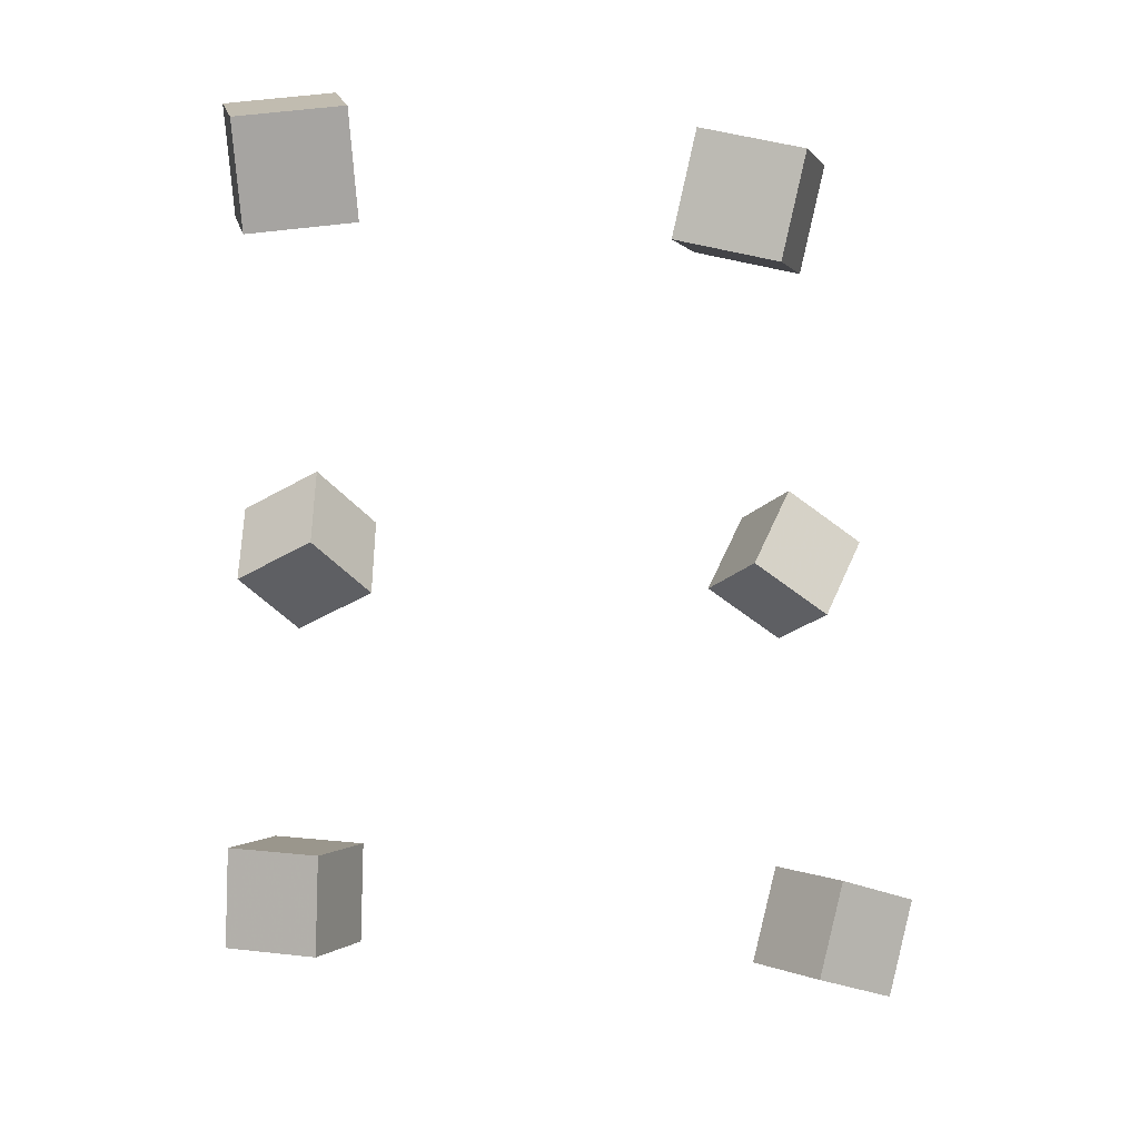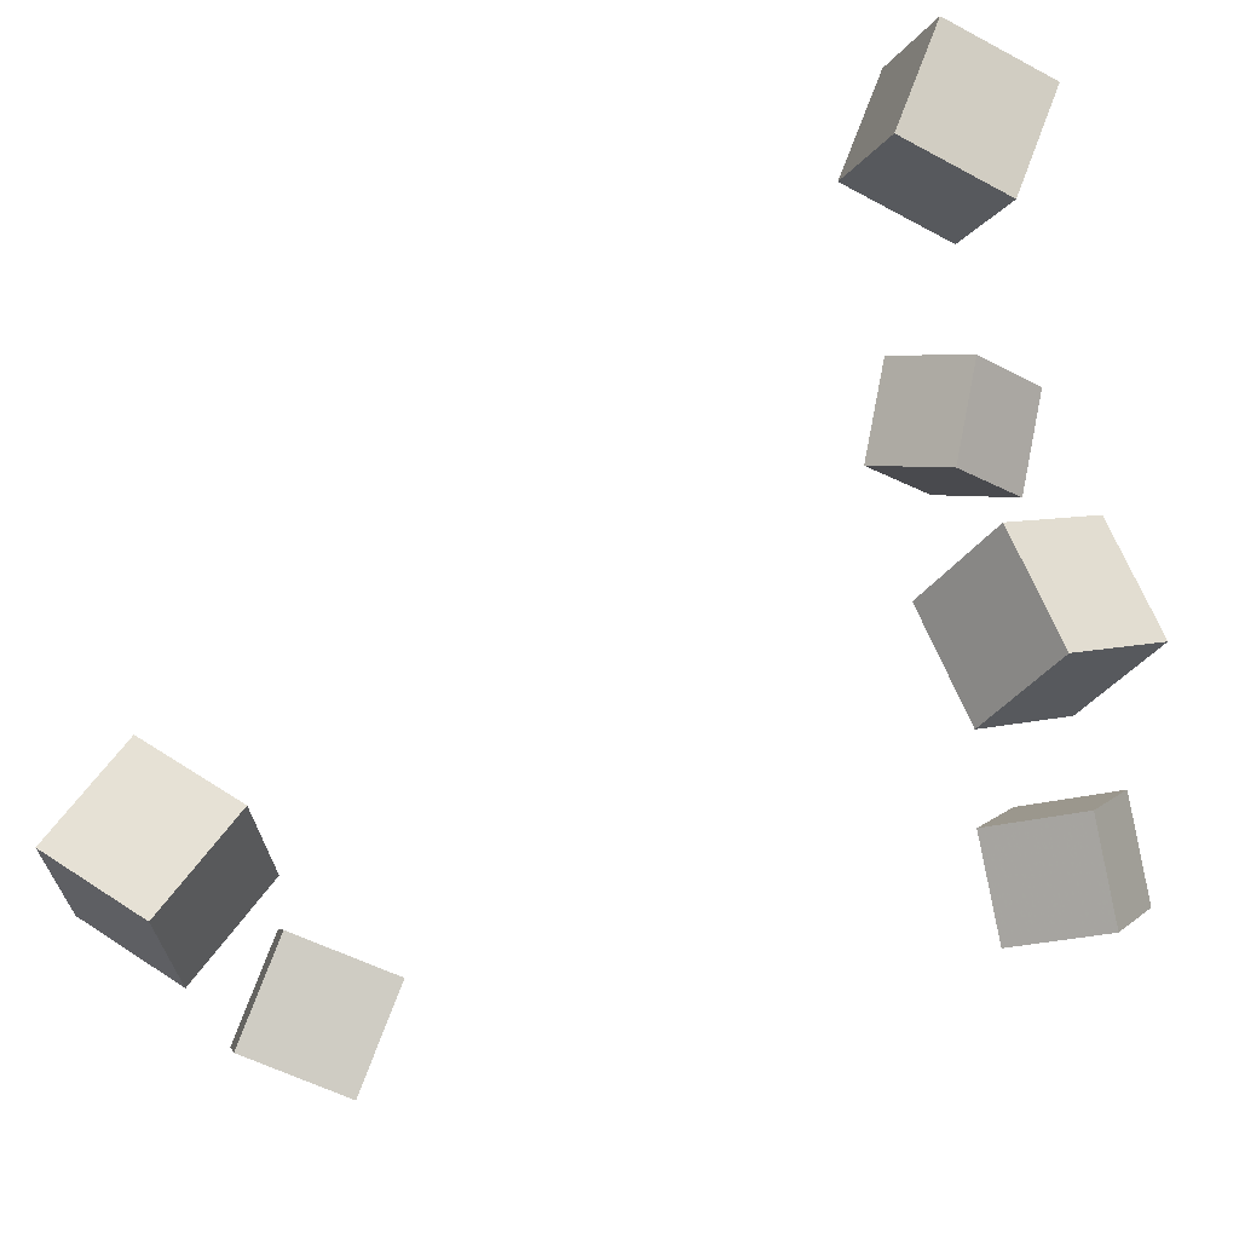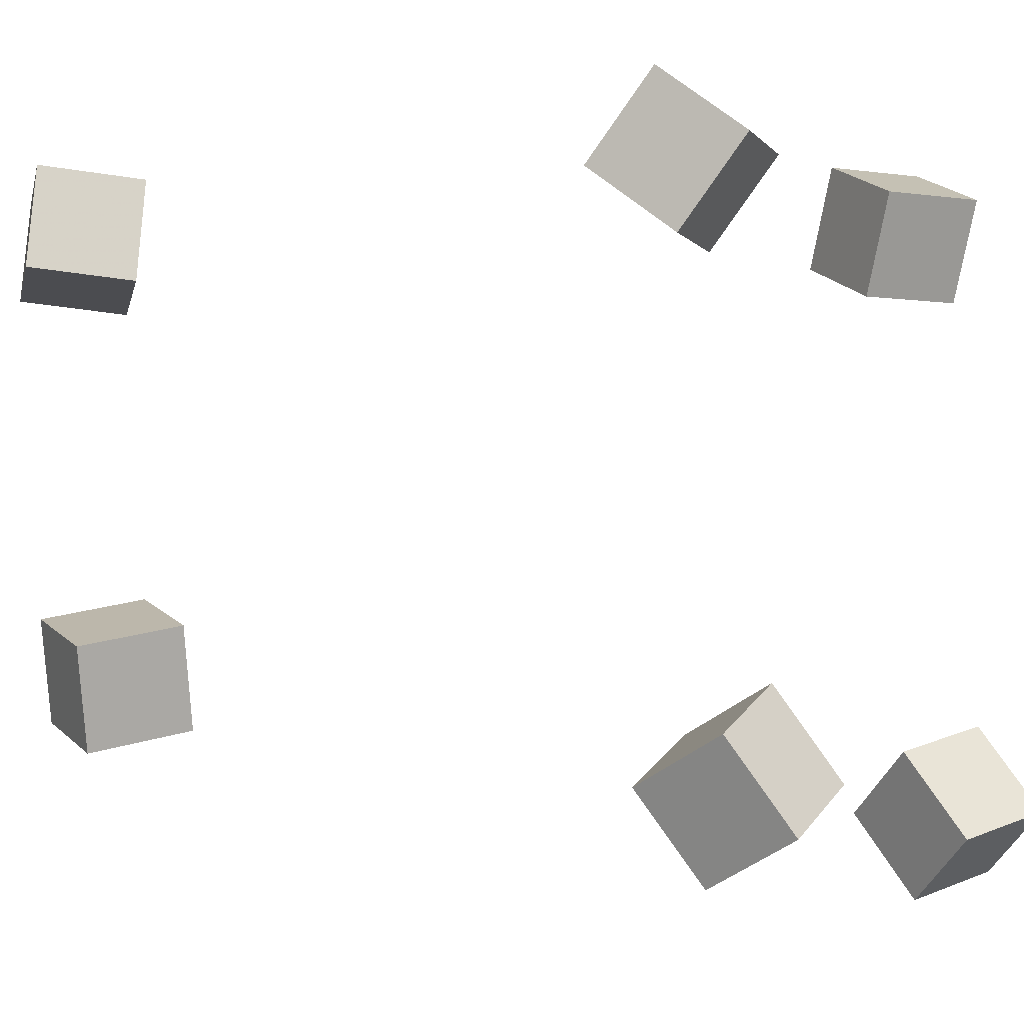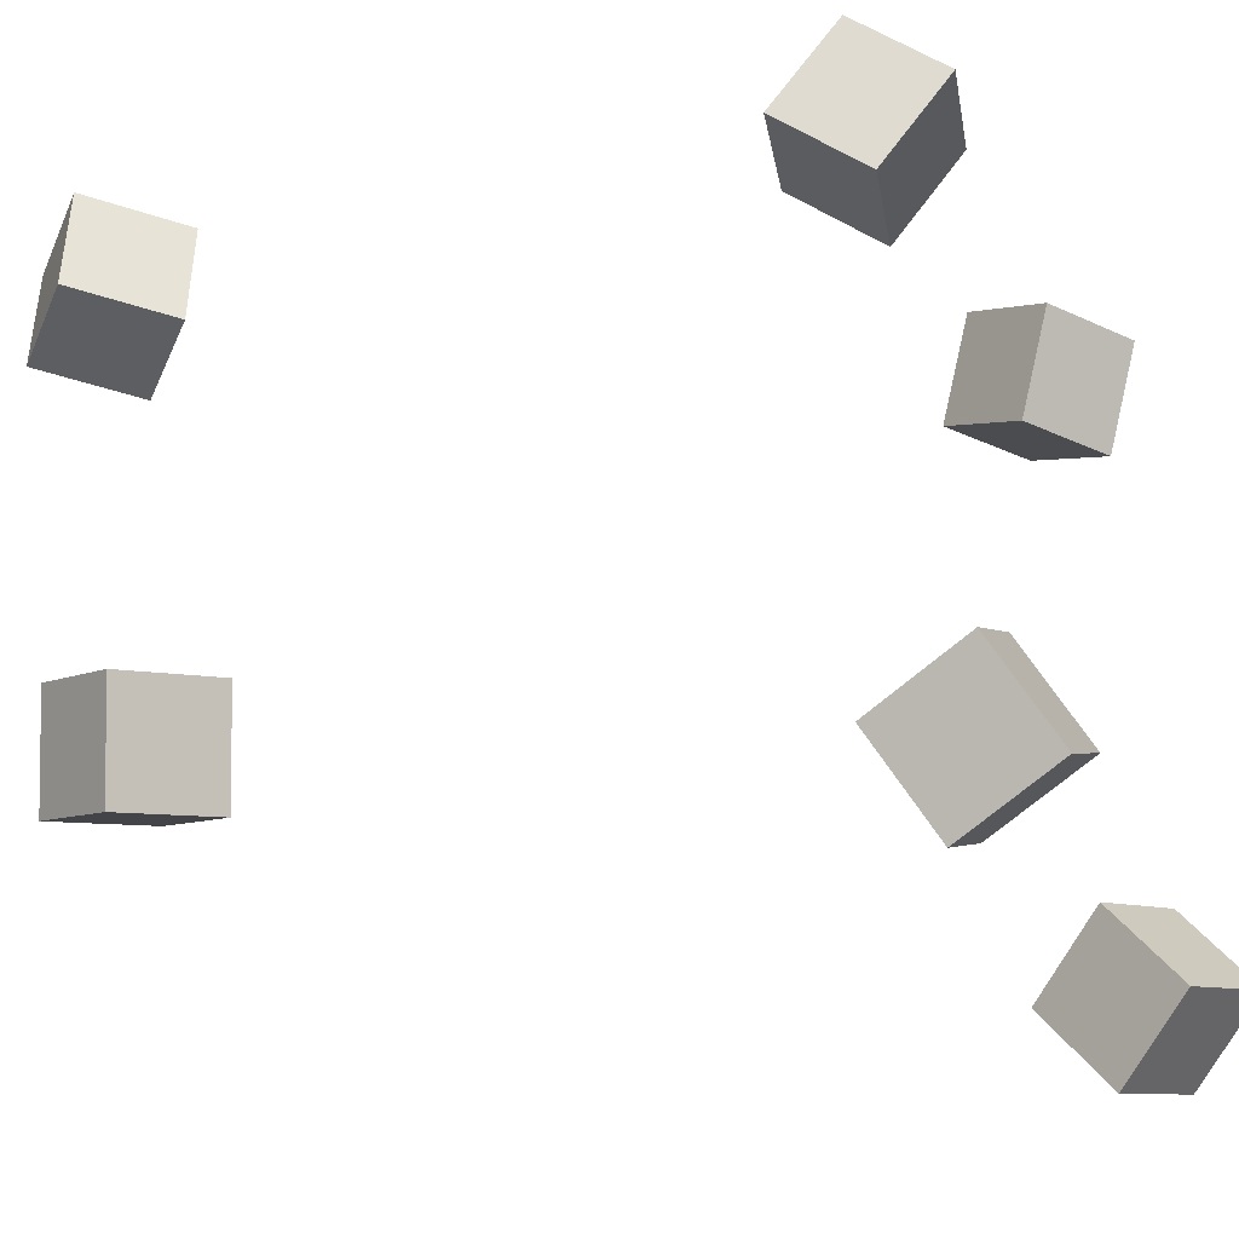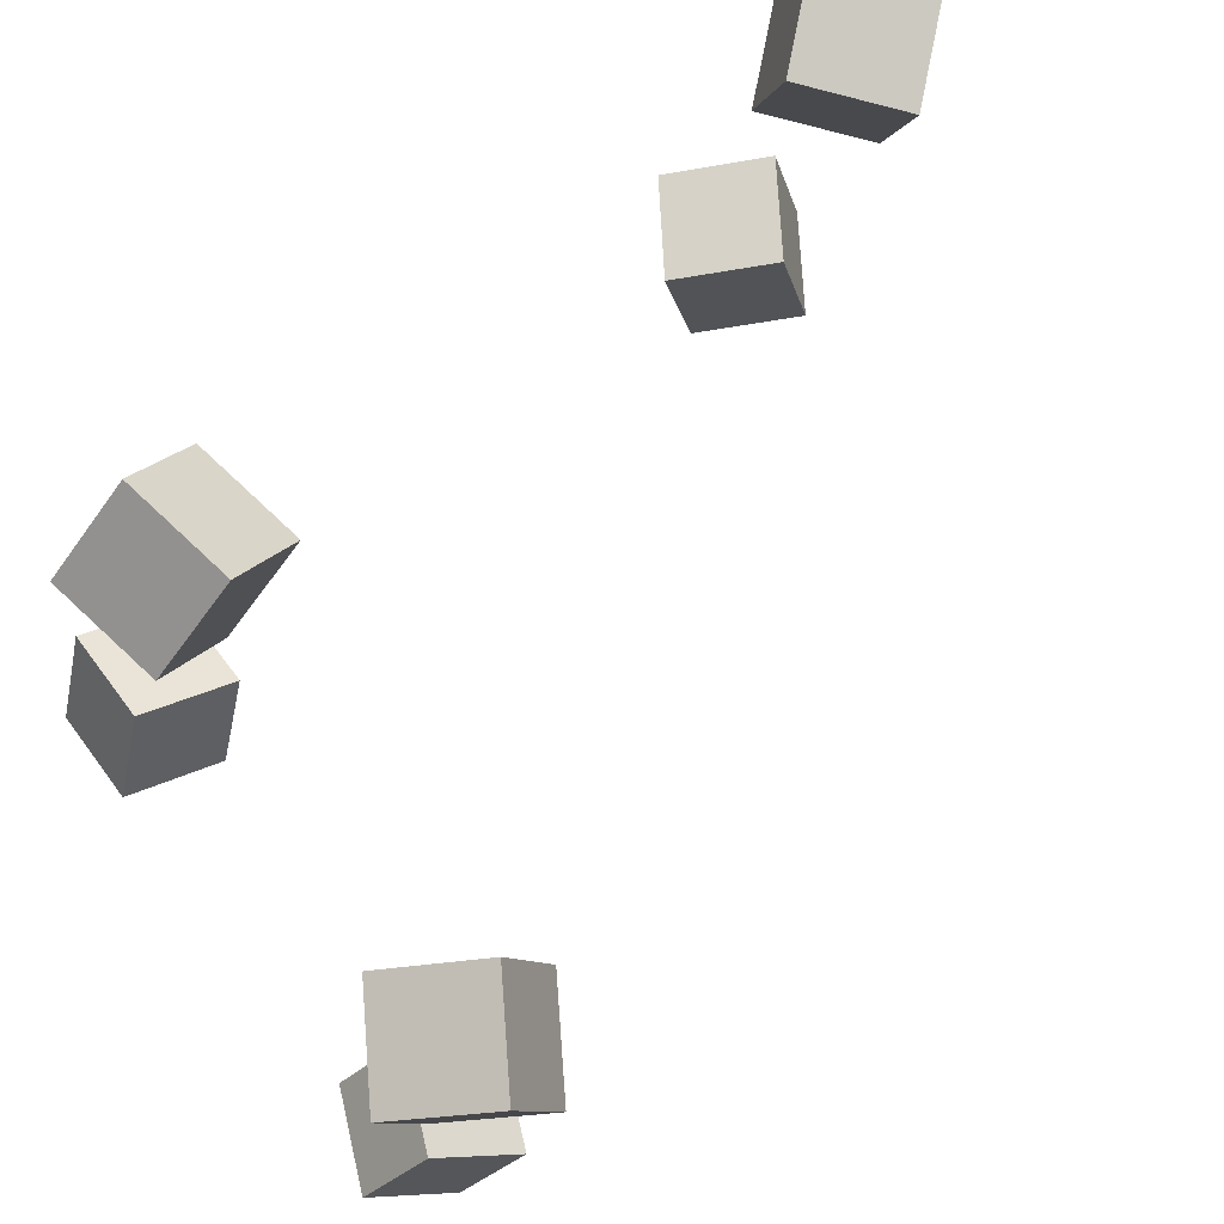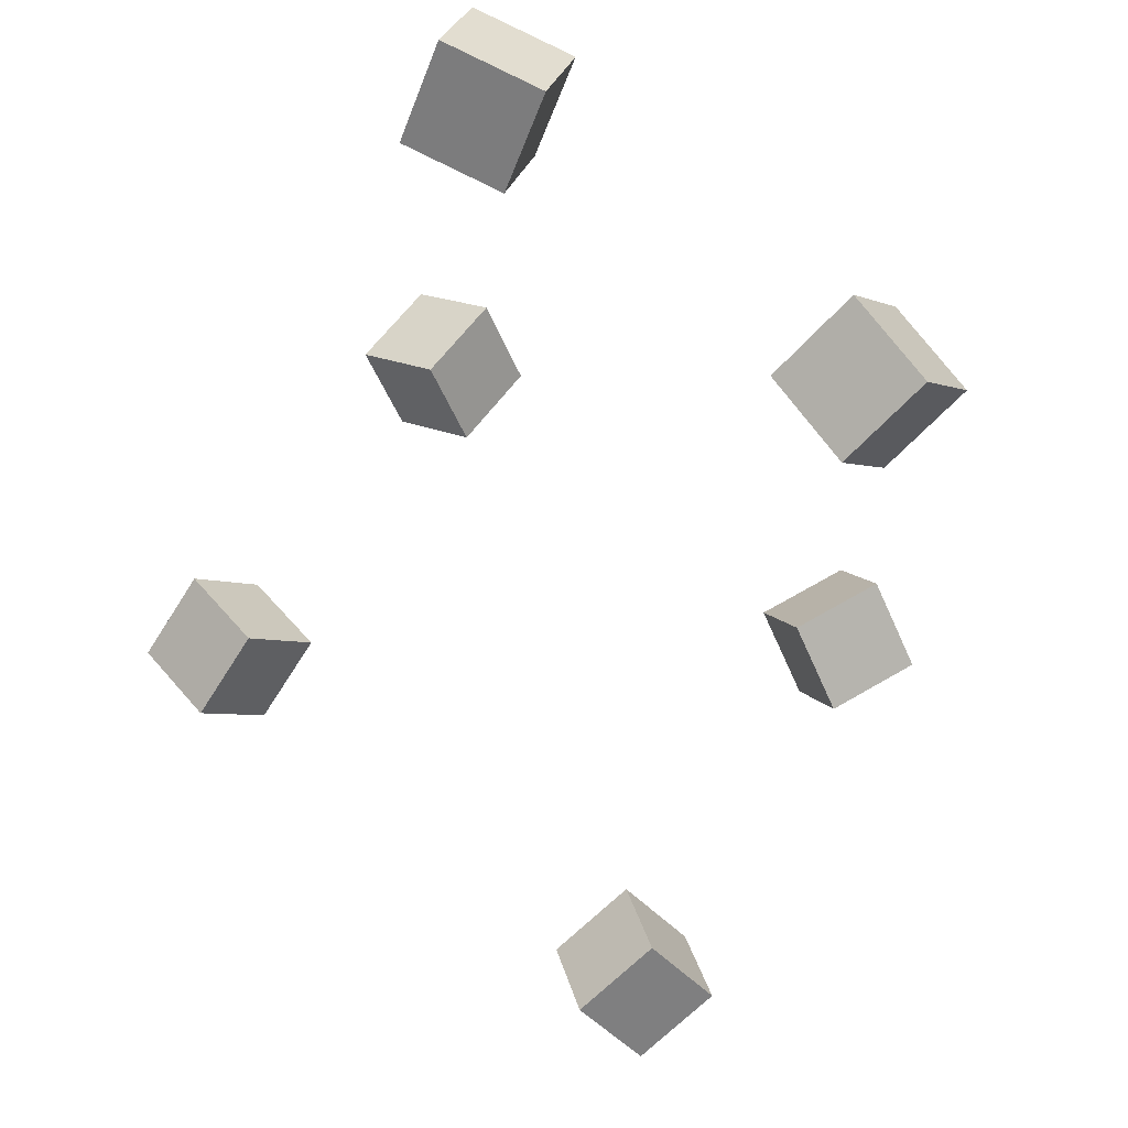
<metadata>
{"format":"obj","ext":"obj","renderer":"f3d","projection":"perspective","resolution":1024,"background":"white","views":[{"elev":62.5,"azim":92.8,"up":"+Y"},{"elev":70.6,"azim":-99.1,"up":"+Z"},{"elev":-1.3,"azim":-57.2,"up":"+Z"},{"elev":-24.4,"azim":-66.4,"up":"+Z"},{"elev":78.1,"azim":56.3,"up":"+Z"},{"elev":75.0,"azim":129.1,"up":"+Y"}]}
</metadata>
<code>
v -0.1148 -0.1873 -0.1405
v -0.1321 -0.1634 -0.09919
v -0.1087 -0.1427 -0.1637
v -0.126 -0.1188 -0.1224
v -0.06751 -0.1844 -0.1223
v -0.08482 -0.1605 -0.08104
v -0.06136 -0.1398 -0.1455
v -0.07867 -0.1159 -0.1043
f 1.0 7.0 5.0
f 1.0 3.0 7.0
f 1.0 4.0 3.0
f 1.0 2.0 4.0
f 3.0 8.0 7.0
f 3.0 4.0 8.0
f 5.0 7.0 8.0
f 5.0 8.0 6.0
f 1.0 5.0 6.0
f 1.0 6.0 2.0
f 2.0 6.0 8.0
f 2.0 8.0 4.0
v -0.1454 0.1924 0.1045
v -0.1336 0.1966 0.1535
v -0.1113 0.2279 0.09331
v -0.0996 0.2322 0.1423
v -0.1098 0.1566 0.09911
v -0.09805 0.1608 0.1481
v -0.07574 0.1921 0.08789
v -0.06402 0.1964 0.1369
f 9.0 15.0 13.0
f 9.0 11.0 15.0
f 9.0 12.0 11.0
f 9.0 10.0 12.0
f 11.0 16.0 15.0
f 11.0 12.0 16.0
f 13.0 15.0 16.0
f 13.0 16.0 14.0
f 9.0 13.0 14.0
f 9.0 14.0 10.0
f 10.0 14.0 16.0
f 10.0 16.0 12.0
v 0.09156 -0.1203 0.09385
v 0.08349 -0.136 0.1414
v 0.1152 -0.07917 0.1114
v 0.1072 -0.09485 0.159
v 0.1356 -0.1453 0.09307
v 0.1275 -0.161 0.1407
v 0.1593 -0.1042 0.1106
v 0.1512 -0.1199 0.1582
f 17.0 23.0 21.0
f 17.0 19.0 23.0
f 17.0 20.0 19.0
f 17.0 18.0 20.0
f 19.0 24.0 23.0
f 19.0 20.0 24.0
f 21.0 23.0 24.0
f 21.0 24.0 22.0
f 17.0 21.0 22.0
f 17.0 22.0 18.0
f 18.0 22.0 24.0
f 18.0 24.0 20.0
v -0.0978 -0.1241 0.1033
v -0.0889 -0.1529 0.1442
v -0.106 -0.08422 0.1333
v -0.09705 -0.1131 0.1741
v -0.0485 -0.1122 0.101
v -0.0396 -0.1411 0.1418
v -0.05665 -0.07236 0.1309
v -0.04775 -0.1012 0.1717
f 25.0 31.0 29.0
f 25.0 27.0 31.0
f 25.0 28.0 27.0
f 25.0 26.0 28.0
f 27.0 32.0 31.0
f 27.0 28.0 32.0
f 29.0 31.0 32.0
f 29.0 32.0 30.0
f 25.0 29.0 30.0
f 25.0 30.0 26.0
f 26.0 30.0 32.0
f 26.0 32.0 28.0
v 0.08169 -0.1742 -0.158
v 0.0857 -0.1411 -0.1194
v 0.1012 -0.1395 -0.1897
v 0.1052 -0.1064 -0.1511
v 0.1286 -0.1915 -0.1481
v 0.1326 -0.1584 -0.1094
v 0.1481 -0.1568 -0.1798
v 0.1521 -0.1237 -0.1411
f 33.0 39.0 37.0
f 33.0 35.0 39.0
f 33.0 36.0 35.0
f 33.0 34.0 36.0
f 35.0 40.0 39.0
f 35.0 36.0 40.0
f 37.0 39.0 40.0
f 37.0 40.0 38.0
f 33.0 37.0 38.0
f 33.0 38.0 34.0
f 34.0 38.0 40.0
f 34.0 40.0 36.0
v -0.1438 0.1549 -0.1181
v -0.1572 0.1495 -0.06937
v -0.1202 0.1986 -0.1067
v -0.1336 0.1932 -0.05798
v -0.1007 0.1293 -0.109
v -0.1142 0.1239 -0.06033
v -0.07714 0.1729 -0.09763
v -0.0906 0.1675 -0.04894
f 41.0 47.0 45.0
f 41.0 43.0 47.0
f 41.0 44.0 43.0
f 41.0 42.0 44.0
f 43.0 48.0 47.0
f 43.0 44.0 48.0
f 45.0 47.0 48.0
f 45.0 48.0 46.0
f 41.0 45.0 46.0
f 41.0 46.0 42.0
f 42.0 46.0 48.0
f 42.0 48.0 44.0

</code>
